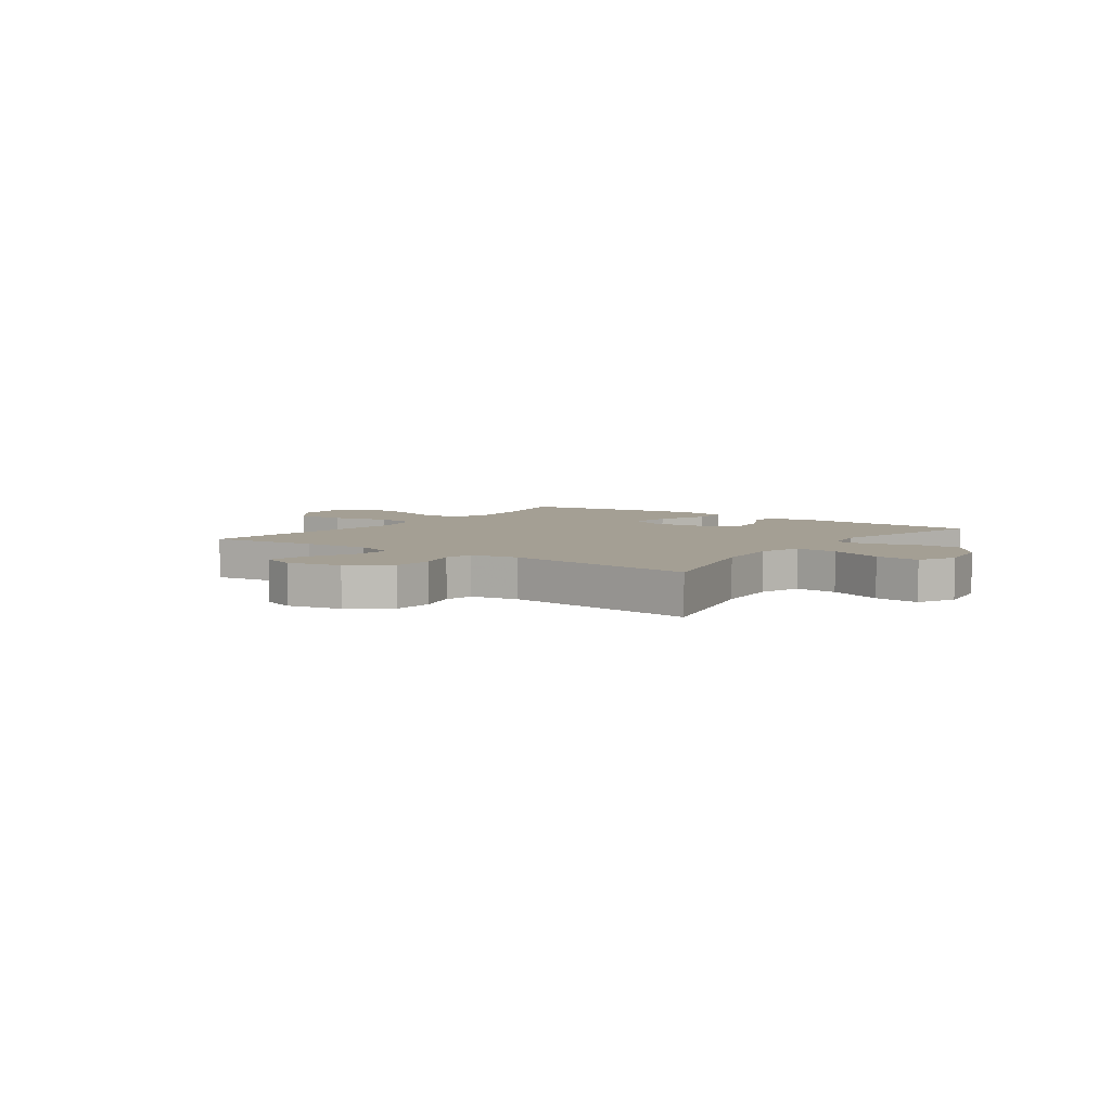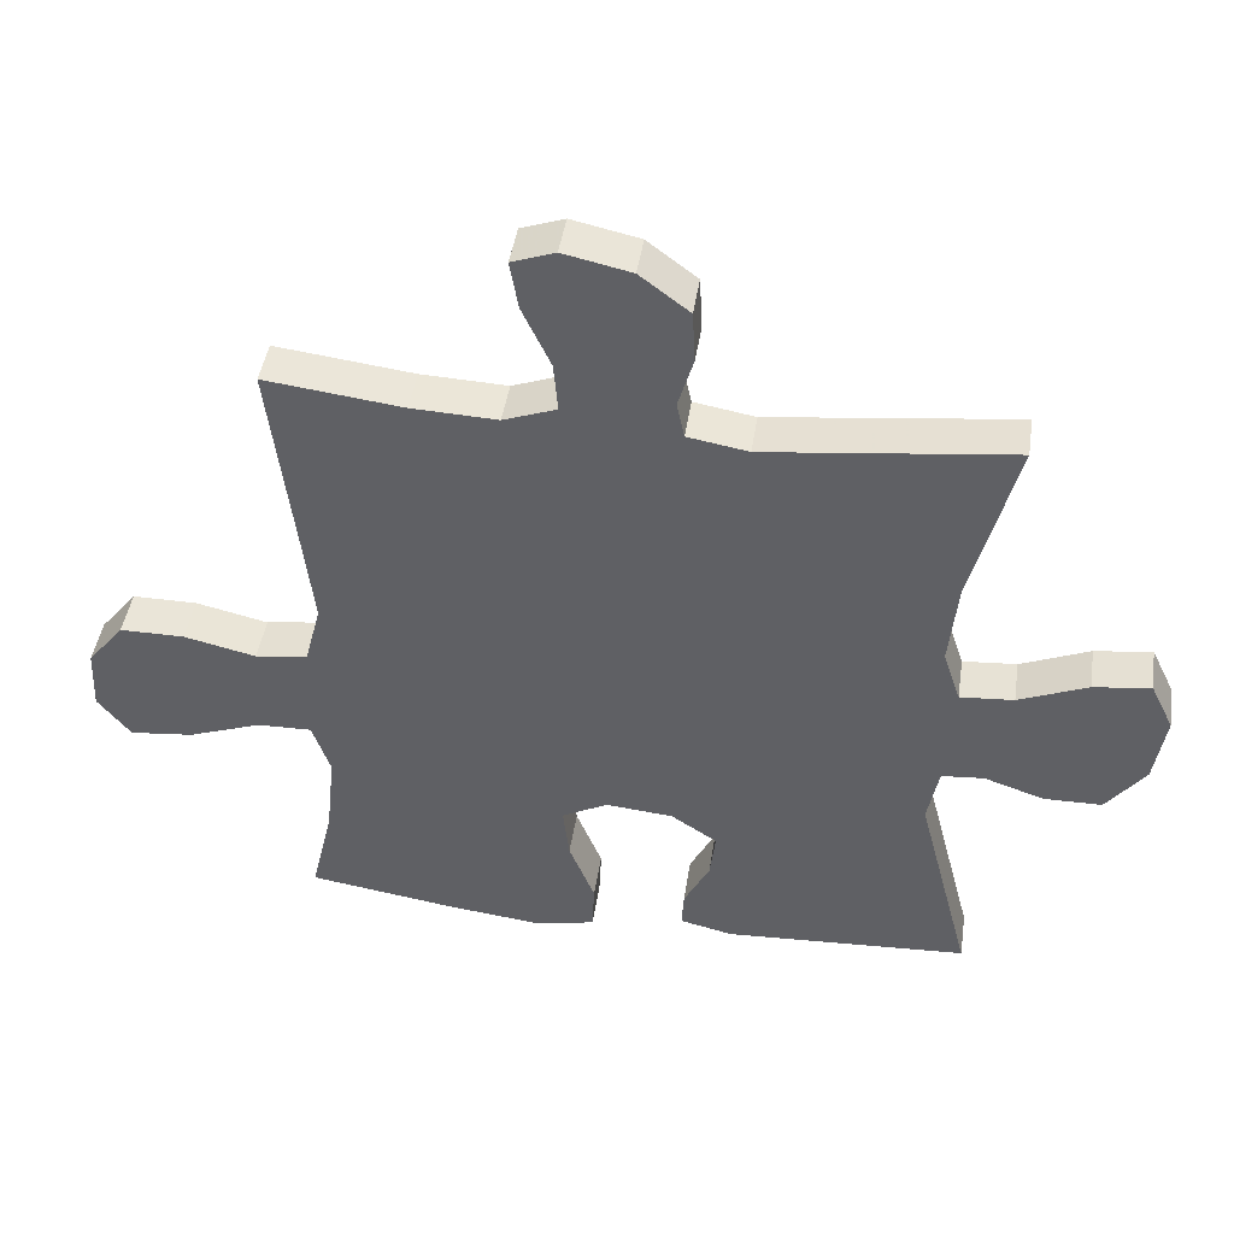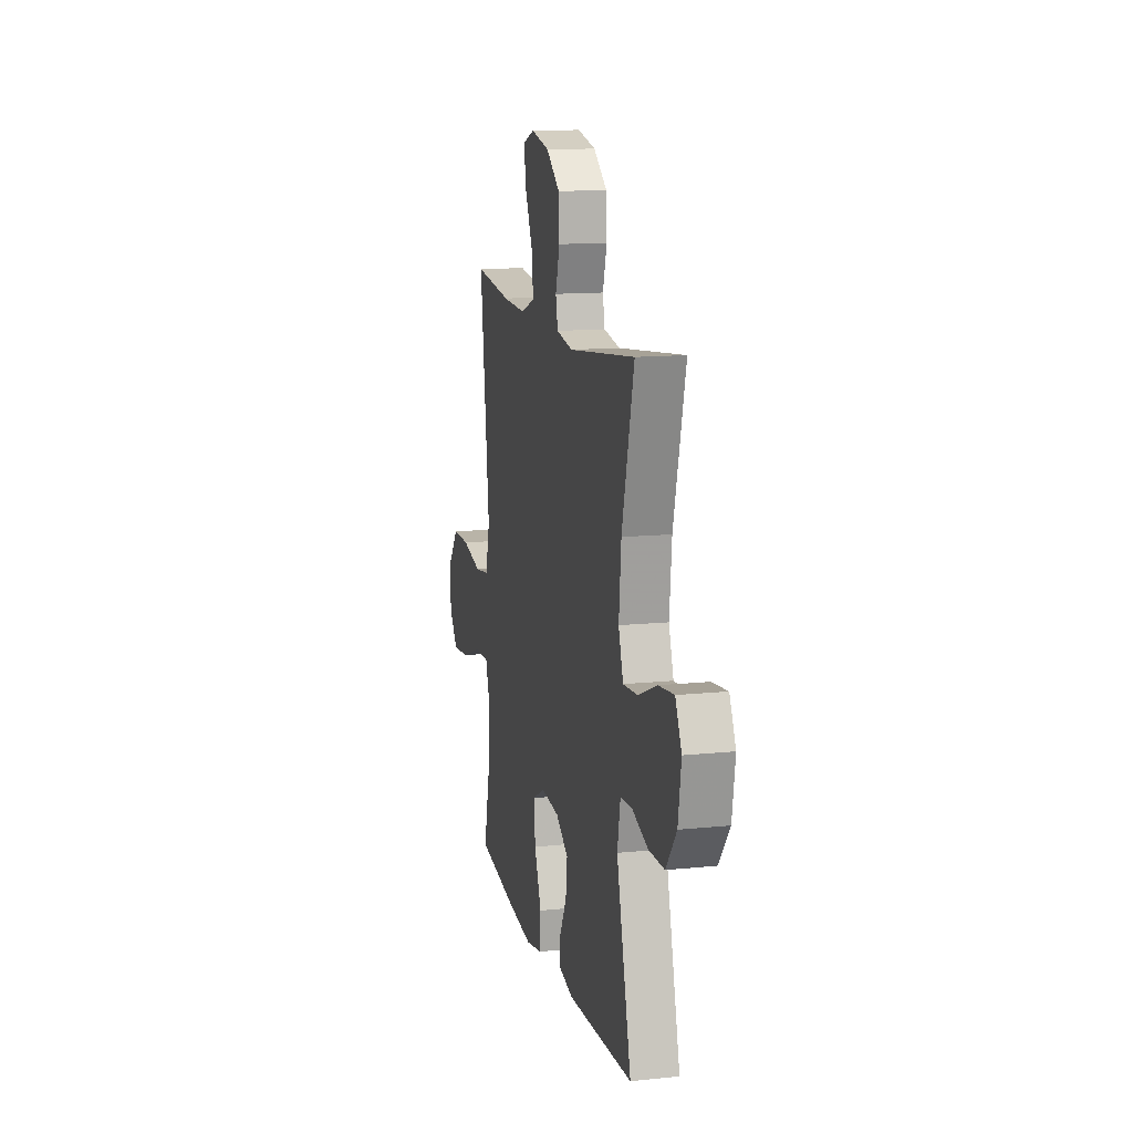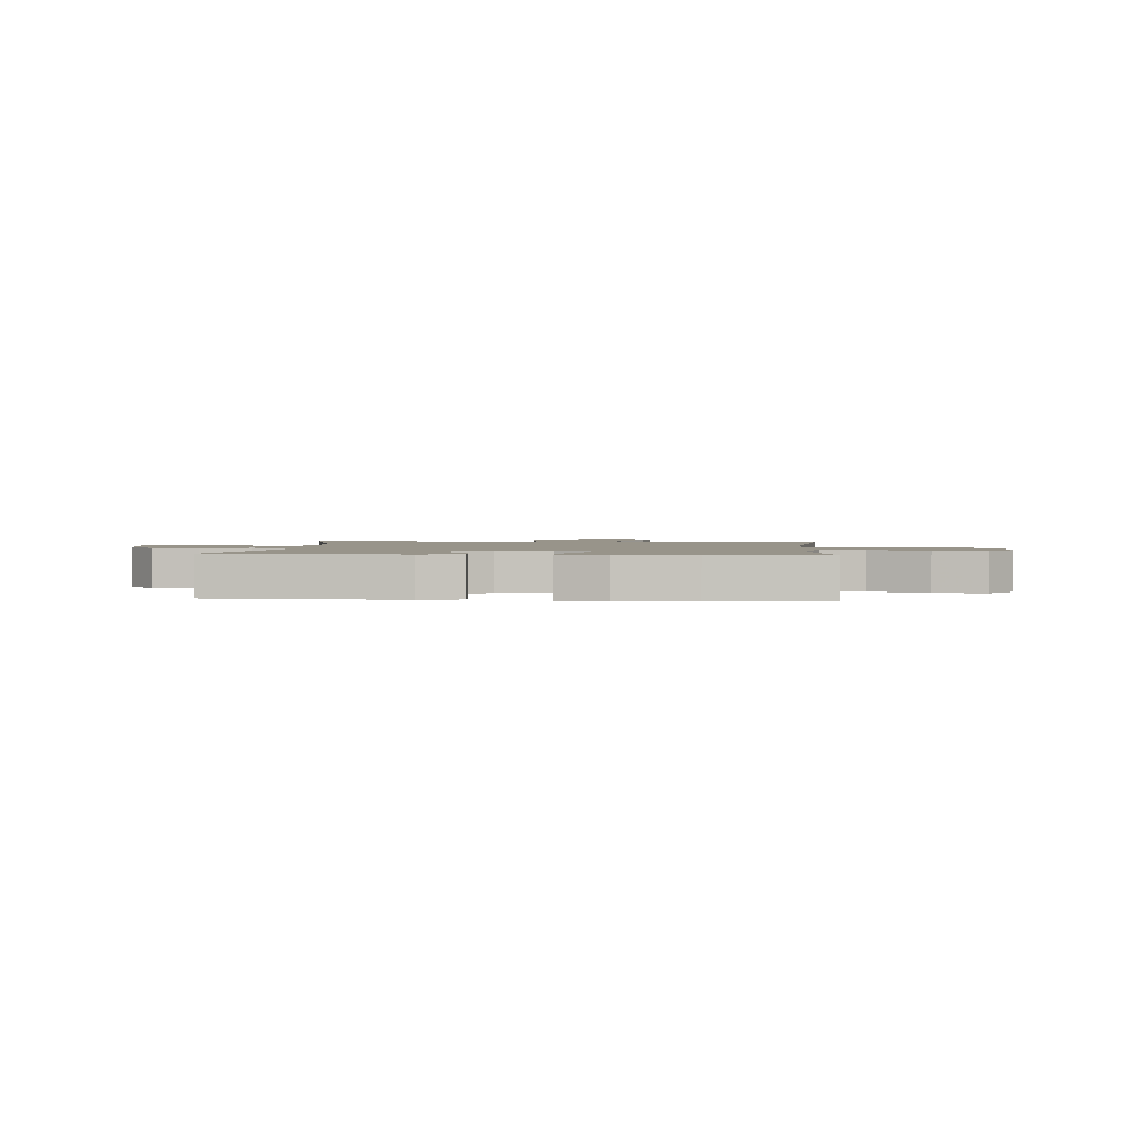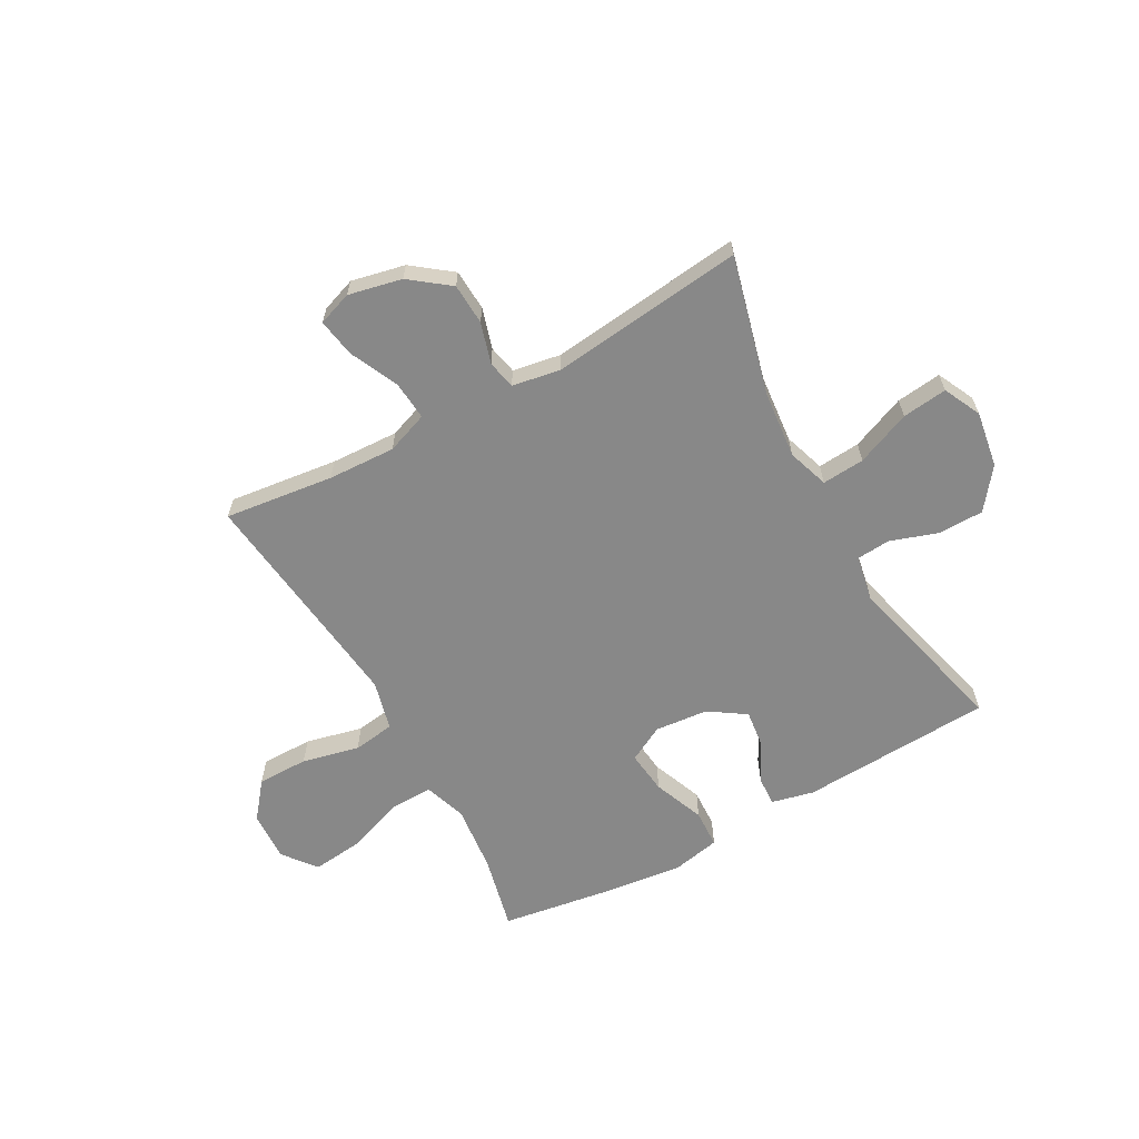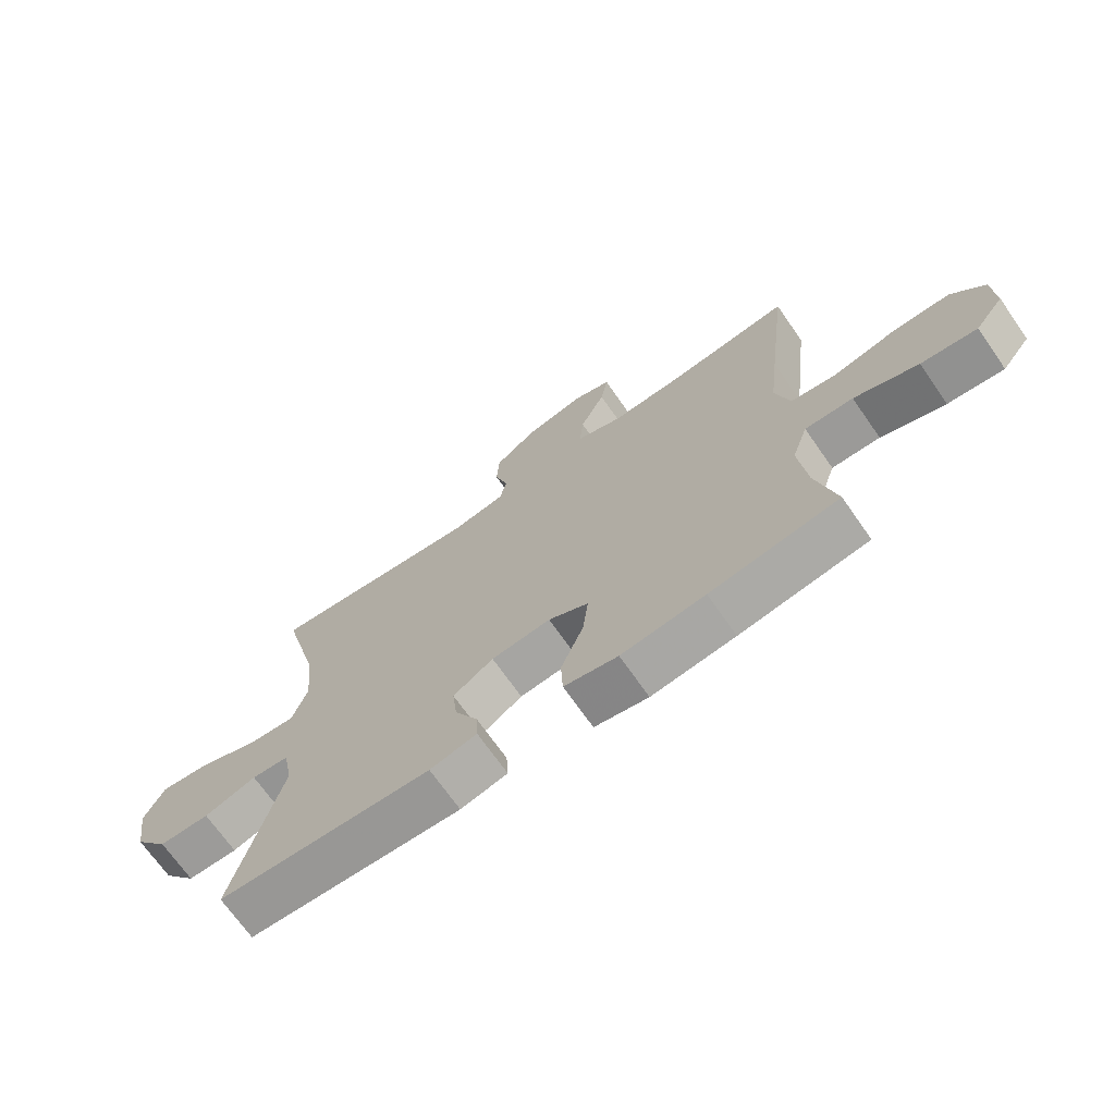
<metadata>
{"format":"obj","ext":"obj","renderer":"f3d","projection":"perspective","resolution":1024,"background":"white","views":[{"elev":5.5,"azim":35.7,"up":"+Y"},{"elev":44.5,"azim":8.6,"up":"+Z"},{"elev":13.2,"azim":76.8,"up":"+Z"},{"elev":1.8,"azim":-175.4,"up":"+Y"},{"elev":-62.8,"azim":28.9,"up":"+Y"},{"elev":-70.3,"azim":-145.0,"up":"+Z"}]}
</metadata>
<code>
v -0.5 0.07 0.5
v -0.302 0.07 0.476
v -0.179 0.07 0.471
v -0.103 0.07 0.499
v -0.109 0.07 0.57
v -0.15 0.07 0.658
v -0.162 0.07 0.728
v -0.1 0.07 0.75
v -0.003 0.07 0.729
v 0.068 0.07 0.675
v 0.072 0.07 0.6
v 0.05 0.07 0.526
v 0.061 0.07 0.474
v 0.148 0.07 0.459
v 0.5 0.07 0.5
v 0.436 0.07 0.25
v 0.424 0.07 0.126
v 0.449 0.07 0.051
v 0.526 0.07 0.057
v 0.625 0.07 0.098
v 0.707 0.07 0.108
v 0.74 0.07 0.04
v 0.724 0.07 -0.062
v 0.668 0.07 -0.135
v 0.585 0.07 -0.136
v 0.499 0.07 -0.107
v 0.438 0.07 -0.112
v 0.422 0.07 -0.197
v 0.5 0.07 -0.5
v 0.15 0.07 -0.519
v 0.073 0.07 -0.501
v 0.076 0.07 -0.448
v 0.113 0.07 -0.376
v 0.121 0.07 -0.307
v 0.055 0.07 -0.263
v -0.042 0.07 -0.254
v -0.108 0.07 -0.289
v -0.099 0.07 -0.367
v -0.062 0.07 -0.46
v -0.065 0.07 -0.53
v -0.153 0.07 -0.548
v -0.29 0.07 -0.532
v -0.5 0.07 -0.5
v -0.468 0.07 -0.363
v -0.455 0.07 -0.24
v -0.481 0.07 -0.163
v -0.56 0.07 -0.165
v -0.665 0.07 -0.203
v -0.757 0.07 -0.213
v -0.804 0.07 -0.153
v -0.8 0.07 -0.062
v -0.747 0.07 0.004
v -0.654 0.07 0.004
v -0.55 0.07 -0.02
v -0.474 0.07 -0.009
v -0.451 0.07 0.081
v -0.466 0.07 0.212
v -0.5 0 0.5
v -0.302 0 0.476
v -0.179 0 0.471
v -0.103 0 0.499
v -0.109 0 0.57
v -0.15 0 0.658
v -0.162 0 0.728
v -0.1 0 0.75
v -0.003 0 0.729
v 0.068 0 0.675
v 0.072 0 0.6
v 0.05 0 0.526
v 0.061 0 0.474
v 0.148 0 0.459
v 0.5 0 0.5
v 0.436 0 0.25
v 0.424 0 0.126
v 0.449 0 0.051
v 0.526 0 0.057
v 0.625 0 0.098
v 0.707 0 0.108
v 0.74 0 0.04
v 0.724 0 -0.062
v 0.668 0 -0.135
v 0.585 0 -0.136
v 0.499 0 -0.107
v 0.438 0 -0.112
v 0.422 0 -0.197
v 0.5 0 -0.5
v 0.15 0 -0.519
v 0.073 0 -0.501
v 0.076 0 -0.448
v 0.113 0 -0.376
v 0.121 0 -0.307
v 0.055 0 -0.263
v -0.042 0 -0.254
v -0.108 0 -0.289
v -0.099 0 -0.367
v -0.062 0 -0.46
v -0.065 0 -0.53
v -0.153 0 -0.548
v -0.29 0 -0.532
v -0.5 0 -0.5
v -0.468 0 -0.363
v -0.455 0 -0.24
v -0.481 0 -0.163
v -0.56 0 -0.165
v -0.665 0 -0.203
v -0.757 0 -0.213
v -0.804 0 -0.153
v -0.8 0 -0.062
v -0.747 0 0.004
v -0.654 0 0.004
v -0.55 0 -0.02
v -0.474 0 -0.009
v -0.451 0 0.081
v -0.466 0 0.212
f 51 52 53 54
f 51 54 55
f 50 51 55
f 47 48 49 50
f 46 47 50 55
f 45 46 55 56
f 41 42 43 44
f 41 44 45
f 38 39 40 41
f 37 38 41 45
f 36 37 45 56
f 30 31 32 33
f 28 29 30 33
f 27 28 33 34
f 23 24 25 26
f 23 26 27
f 22 23 27
f 19 20 21 22
f 18 19 22 27
f 17 18 27 34
f 14 15 16
f 13 14 16 17
f 9 10 11 12
f 9 12 13
f 8 9 13
f 5 6 7 8
f 4 5 8 13
f 3 4 13 17
f 57 1 2
f 35 36 56 57
f 17 34 35 57
f 2 3 17 57
f 111 110 109 108
f 112 111 108
f 112 108 107
f 107 106 105 104
f 112 107 104 103
f 113 112 103 102
f 101 100 99 98
f 102 101 98
f 98 97 96 95
f 102 98 95 94
f 113 102 94 93
f 90 89 88 87
f 90 87 86 85
f 91 90 85 84
f 83 82 81 80
f 84 83 80
f 84 80 79
f 79 78 77 76
f 84 79 76 75
f 91 84 75 74
f 73 72 71
f 74 73 71 70
f 69 68 67 66
f 70 69 66
f 70 66 65
f 65 64 63 62
f 70 65 62 61
f 74 70 61 60
f 59 58 114
f 114 113 93 92
f 114 92 91 74
f 114 74 60 59
f 1 58 59 2
f 2 59 60 3
f 3 60 61 4
f 4 61 62 5
f 5 62 63 6
f 6 63 64 7
f 7 64 65 8
f 8 65 66 9
f 9 66 67 10
f 10 67 68 11
f 11 68 69 12
f 12 69 70 13
f 13 70 71 14
f 14 71 72 15
f 15 72 73 16
f 16 73 74 17
f 17 74 75 18
f 18 75 76 19
f 19 76 77 20
f 20 77 78 21
f 21 78 79 22
f 22 79 80 23
f 23 80 81 24
f 24 81 82 25
f 25 82 83 26
f 26 83 84 27
f 27 84 85 28
f 28 85 86 29
f 29 86 87 30
f 30 87 88 31
f 31 88 89 32
f 32 89 90 33
f 33 90 91 34
f 34 91 92 35
f 35 92 93 36
f 36 93 94 37
f 37 94 95 38
f 38 95 96 39
f 39 96 97 40
f 40 97 98 41
f 41 98 99 42
f 42 99 100 43
f 43 100 101 44
f 44 101 102 45
f 45 102 103 46
f 46 103 104 47
f 47 104 105 48
f 48 105 106 49
f 49 106 107 50
f 50 107 108 51
f 51 108 109 52
f 52 109 110 53
f 53 110 111 54
f 54 111 112 55
f 55 112 113 56
f 56 113 114 57
f 57 114 58 1

</code>
